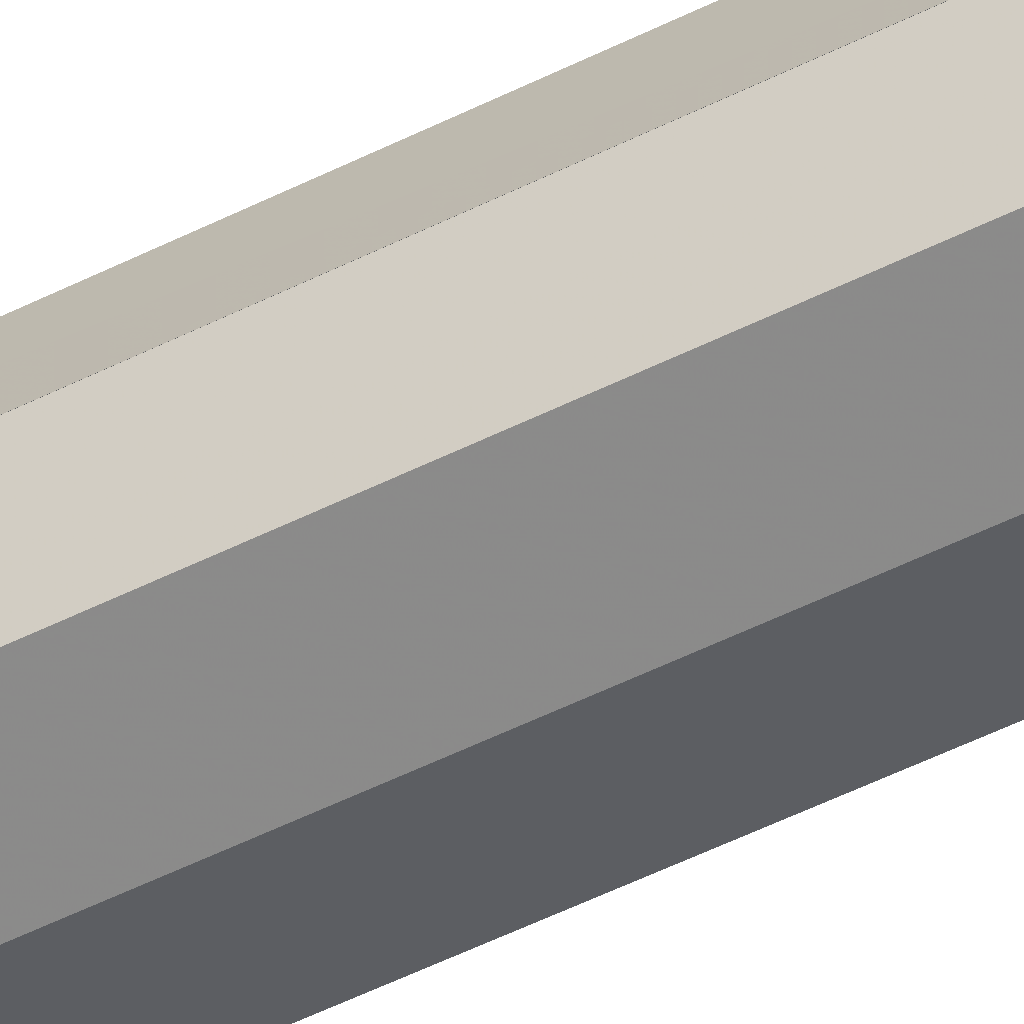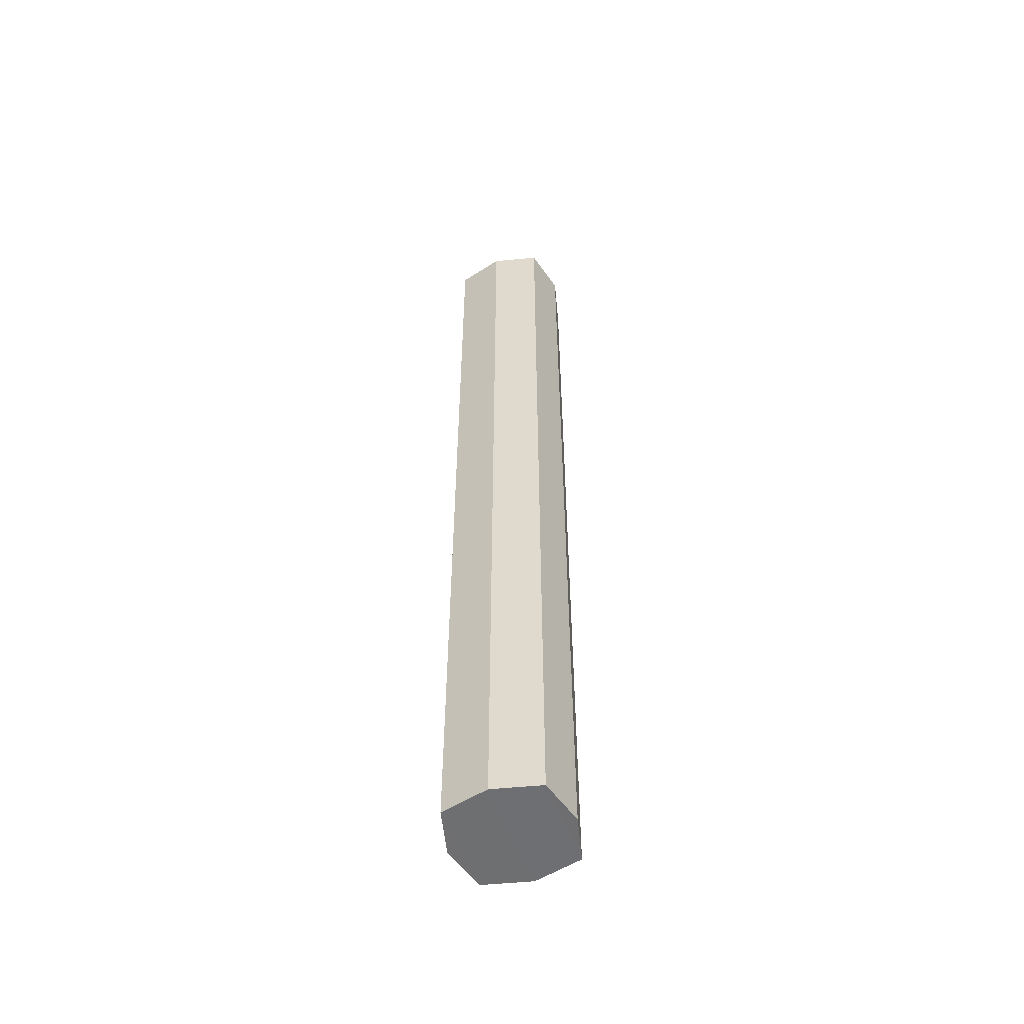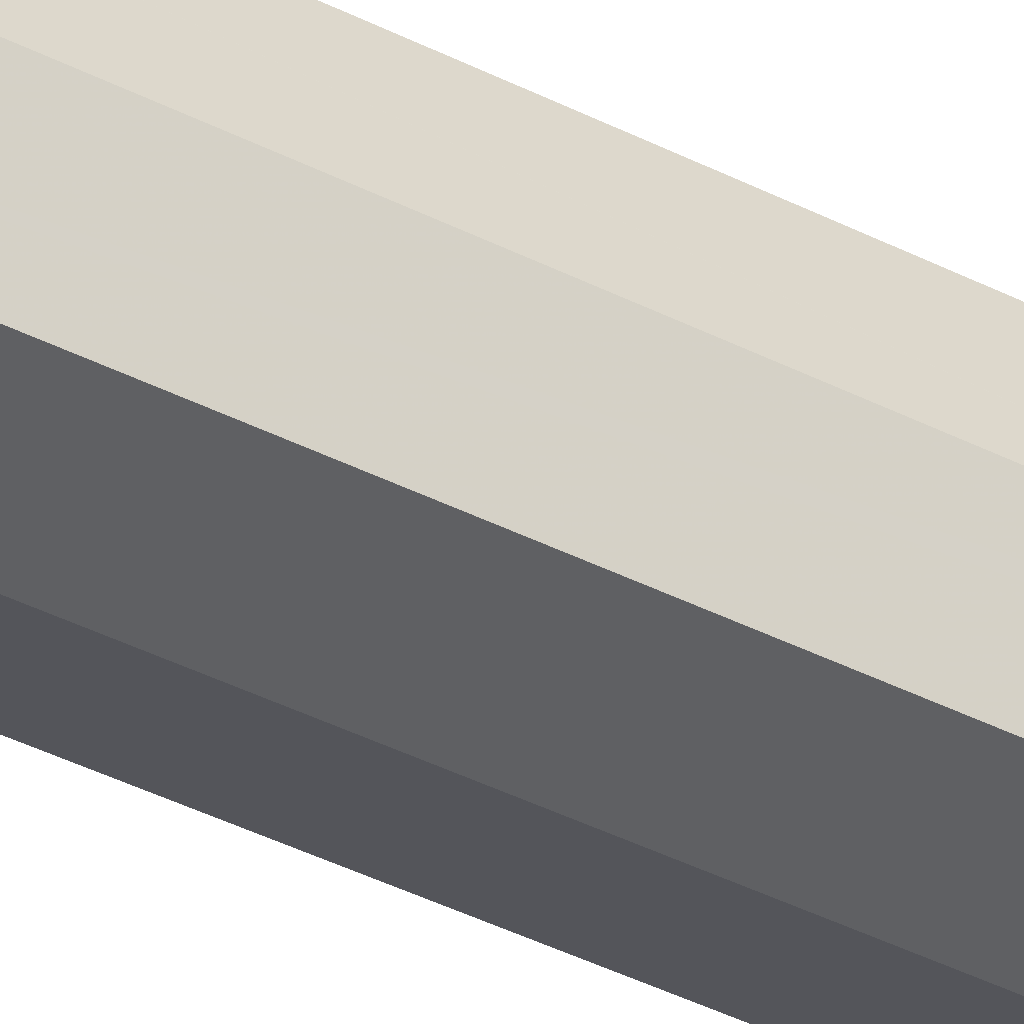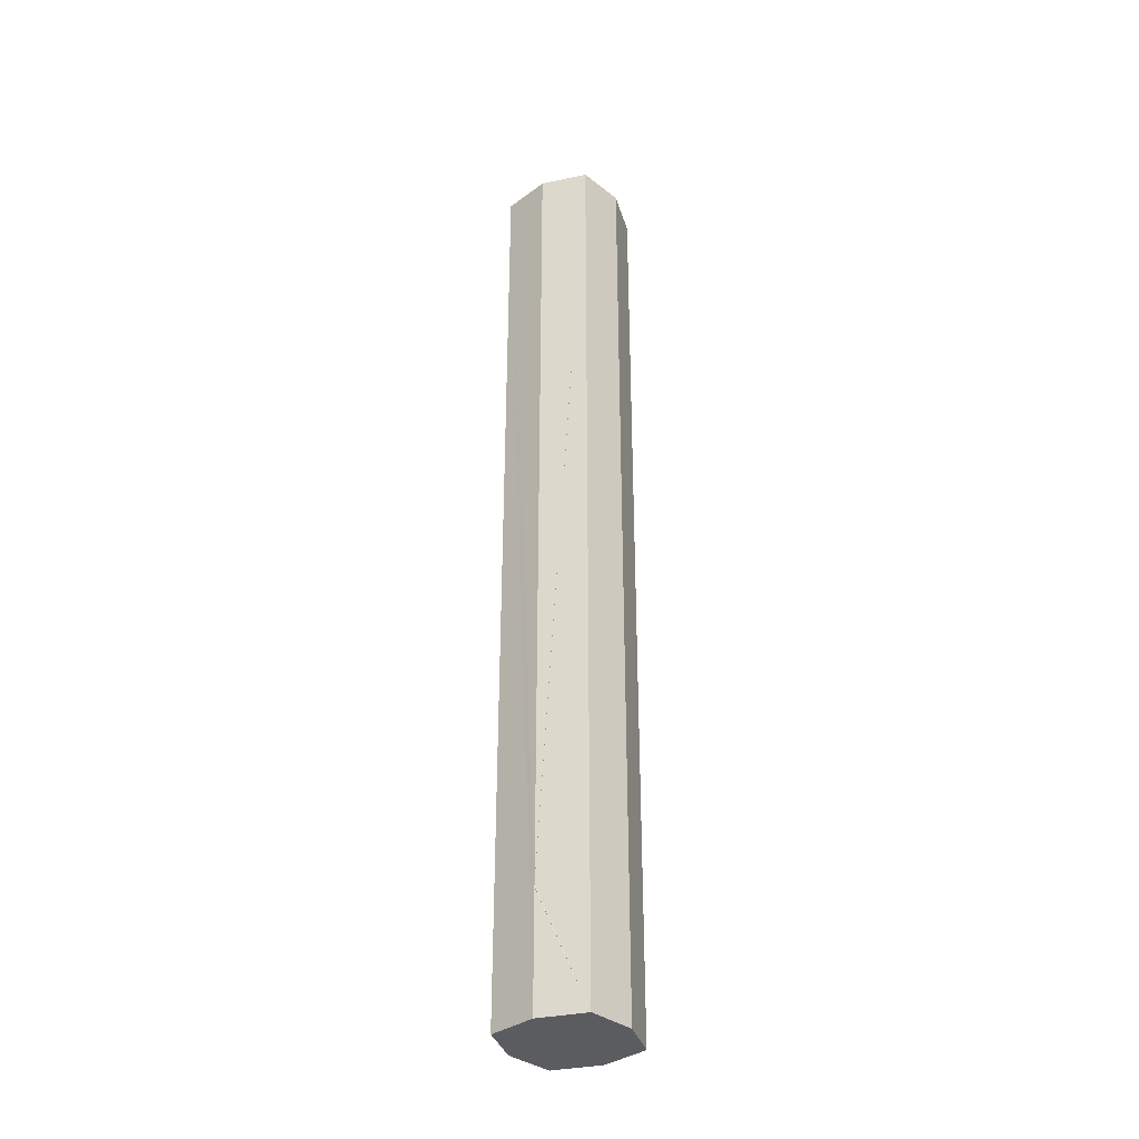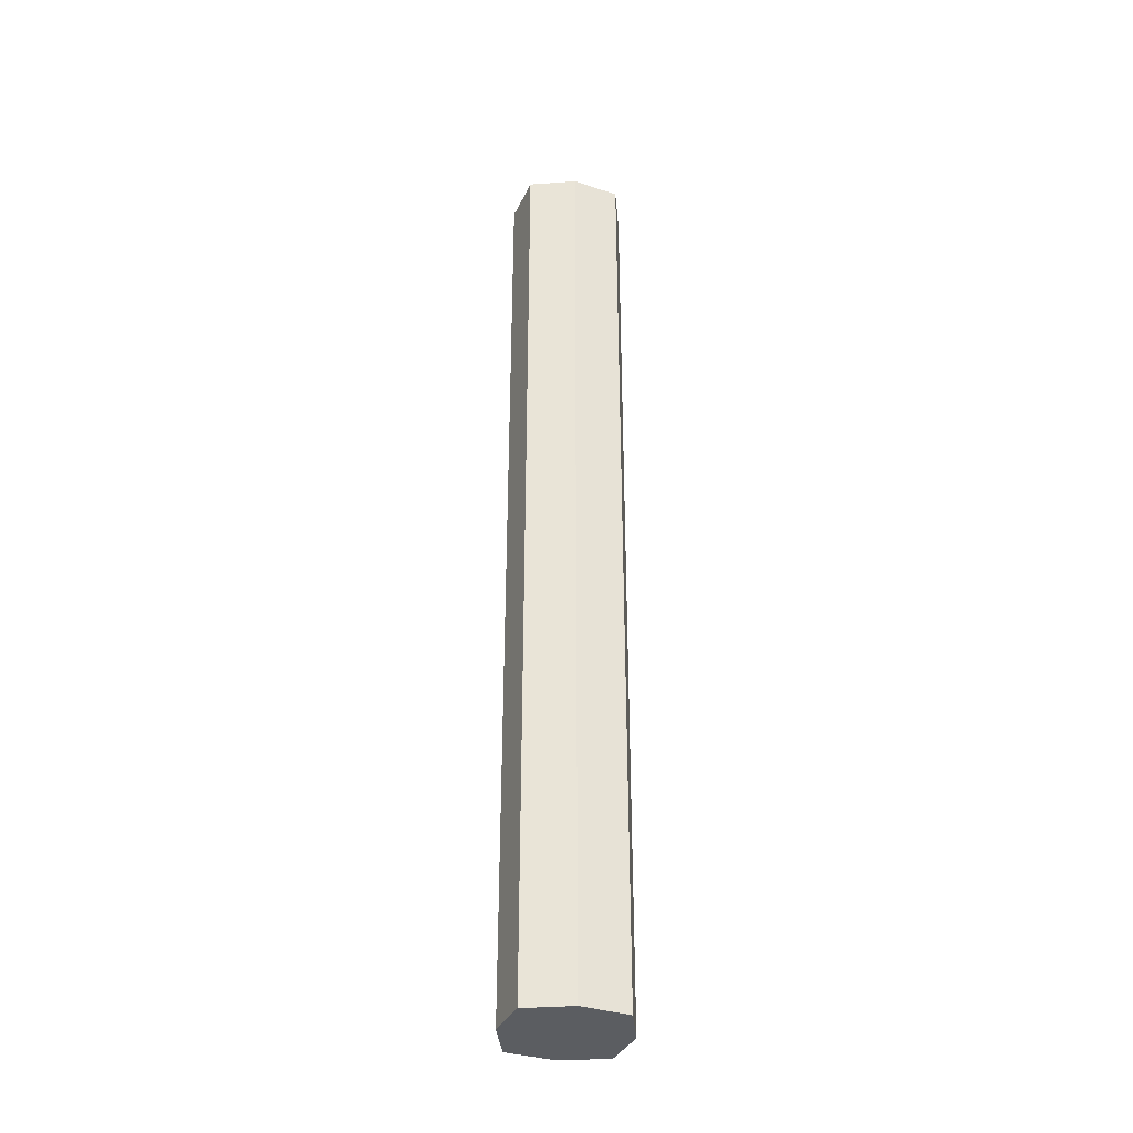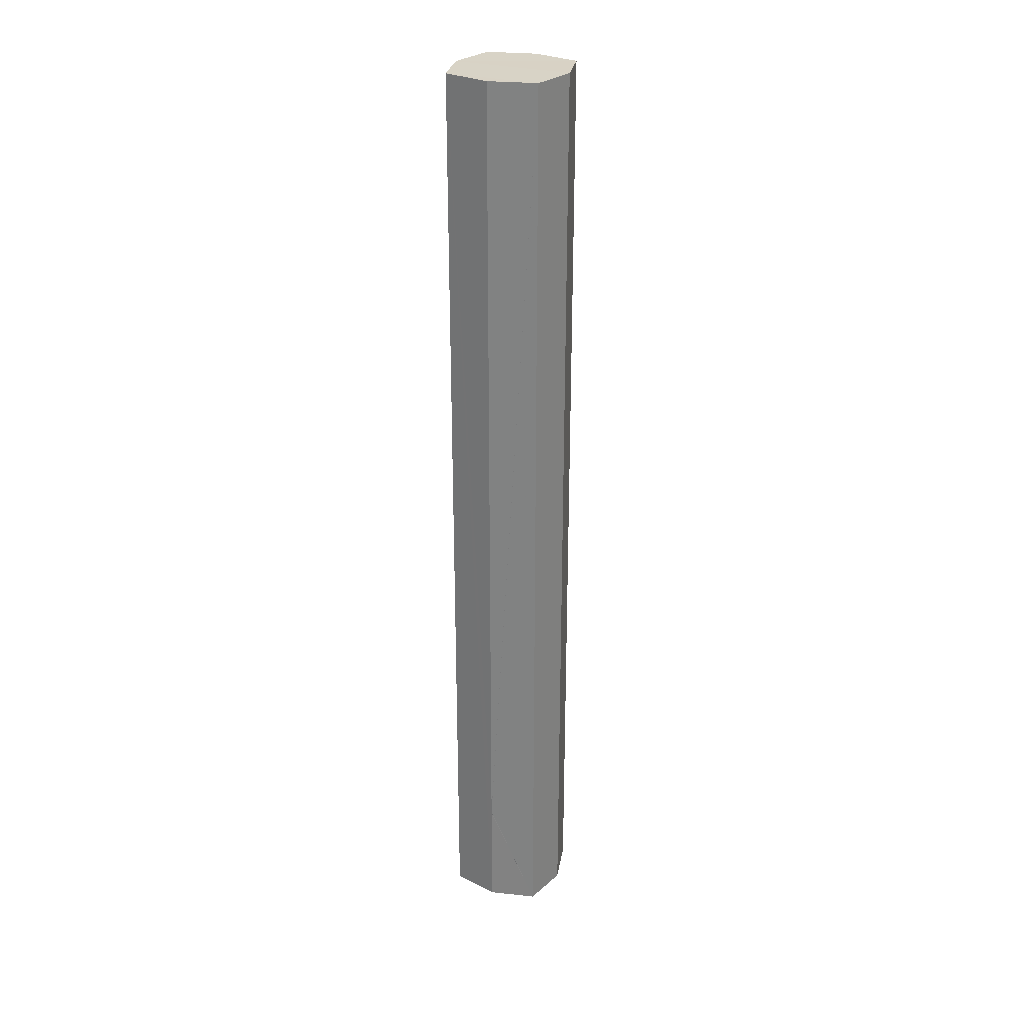
<metadata>
{"format":"obj","ext":"obj","renderer":"f3d","projection":"perspective","resolution":1024,"background":"white","views":[{"elev":-52.3,"azim":118.4,"up":"+Y"},{"elev":-54.6,"azim":-160.1,"up":"+Z"},{"elev":-37.2,"azim":56.1,"up":"+Y"},{"elev":-35.1,"azim":120.0,"up":"+Z"},{"elev":-35.8,"azim":-8.8,"up":"+Z"},{"elev":27.8,"azim":113.5,"up":"+Z"}]}
</metadata>
<code>
o 9818
v 2246 1883 23.51
v 2246 1883 23.51
v 2246 1883 23.51
v 2246 1883 22.7
v 2246 1883 23.51
v 2246 1883 22.7
v 2246 1882 22.7
v 2246 1883 23.51
v 2246 1883 22.7
v 2246 1883 23.51
v 2246 1883 22.7
v 2246 1883 23.51
v 2246 1883 22.7
v 2246 1882 23.51
v 2246 1883 23.51
v 2246 1883 22.7
v 2246 1882 22.7
v 2246 1883 22.7
v 2246 1883 22.7
v 2246 1883 23.51
v 2246 1883 23.51
v 2246 1883 22.7
v 2246 1883 23.51
v 2246 1883 23.51
v 2246 1883 22.8
v 2246 1883 23.51
v 2246 1883 23.51
v 2246 1883 22.7
v 2246 1883 22.8
v 2246 1883 23.51
v 2246 1883 22.7
v 2246 1883 22.7
v 2246 1883 22.7
v 2246 1883 22.8
v 2246 1883 22.7
v 2246 1883 22.7
v 2246 1883 22.7
v 2246 1883 23.51
v 2246 1883 23.51
v 2246 1883 22.8
v 2246 1883 22.8
v 2246 1883 22.8
v 2246 1883 22.8
v 2246 1883 22.8
v 2246 1883 22.8
v 2246 1883 22.8
v 2246 1883 22.8
v 2246 1883 22.8
v 2246 1883 22.8
v 2246 1883 22.8
v 2246 1883 22.8
v 2246 1883 22.8
v 2246 1883 22.8
v 2246 1883 22.8
v 2246 1883 22.8
v 2246 1883 22.8
v 2246 1883 22.8
v 2246 1883 22.8
v 2246 1883 22.8
v 2246 1883 22.8
v 2246 1883 22.8
v 2246 1883 22.8
v 2246 1883 22.8
v 2246 1883 22.8
v 2246 1883 22.8
v 2246 1883 22.8
v 2246 1883 22.8
v 2246 1883 22.8
v 2246 1883 22.8
v 2246 1883 23.51
v 2246 1882 23.51
v 2246 1883 22.7
v 2246 1883 22.7
v 2246 1882 22.7
v 2246 1883 23.51
f 1 2 3
f 4 2 5
f 6 4 7
f 6 8 9
f 10 11 1
f 12 13 10
f 12 14 15
f 14 16 17
f 18 16 19
f 9 20 18
f 21 17 22
f 15 21 23
f 24 25 23
f 23 26 27
f 21 28 29
f 29 30 26
f 31 21 32
f 33 34 31
f 32 35 36
f 7 37 32
f 38 29 37
f 37 5 39
f 29 40 41
f 42 40 43
f 38 41 44
f 45 41 46
f 47 41 48
f 49 50 48
f 47 51 52
f 49 53 54
f 55 53 44
f 56 57 52
f 58 55 59
f 59 37 56
f 56 37 60
f 59 61 62
f 60 61 63
f 64 65 63
f 64 44 66
f 67 44 66
f 67 68 69
f 20 70 71
f 11 71 70
f 20 72 73
f 11 73 72
f 74 26 71
f 75 71 26
f 74 72 35
f 75 35 72

</code>
